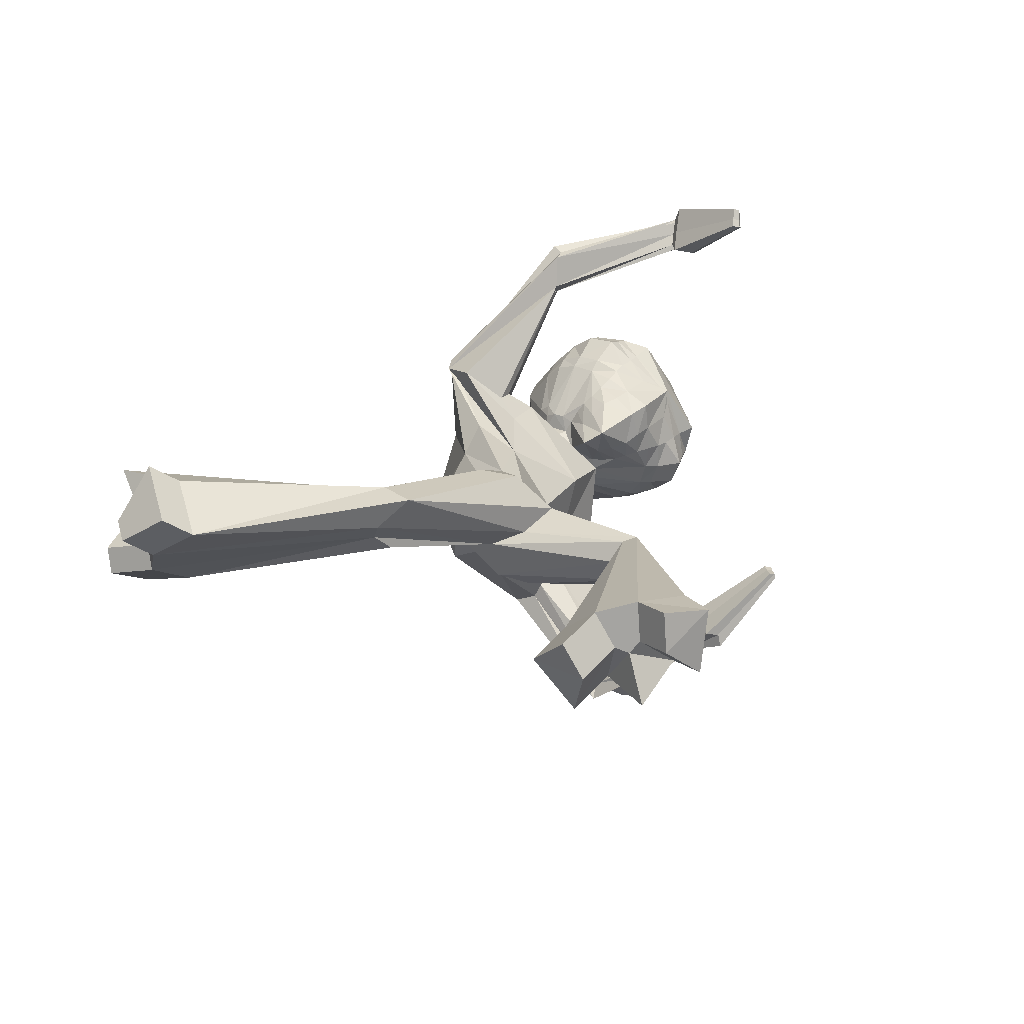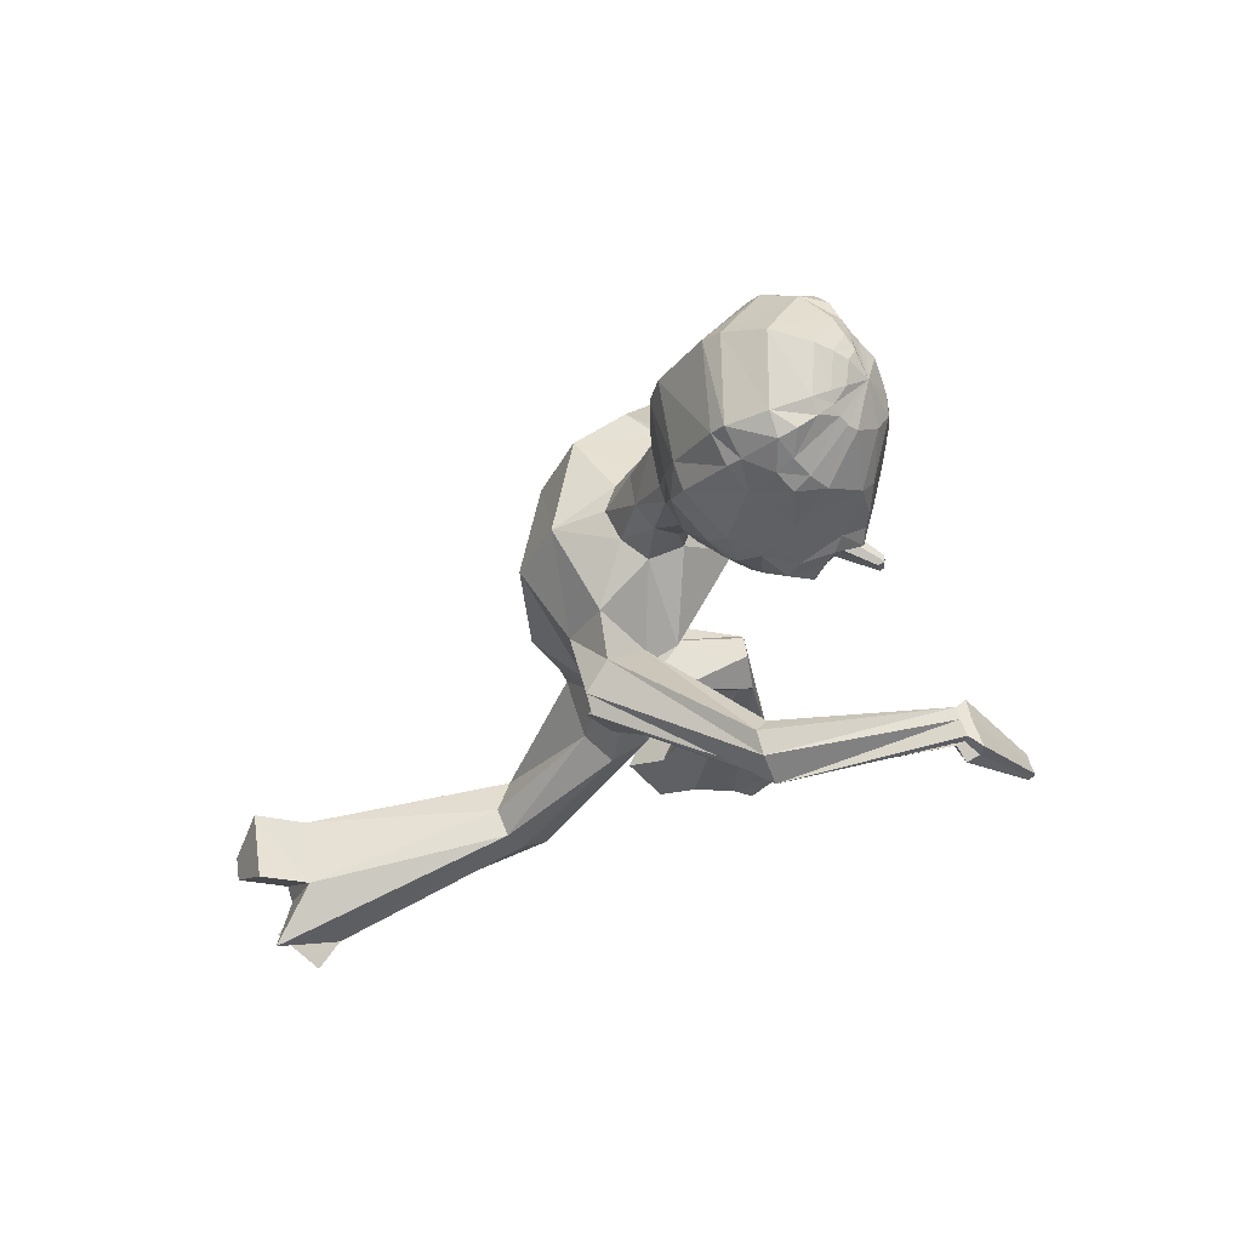
<metadata>
{"format":"obj","ext":"obj","renderer":"f3d","projection":"perspective","resolution":1024,"background":"white","views":[{"elev":-74.8,"azim":113.0,"up":"+Y"},{"elev":62.2,"azim":96.0,"up":"+Y"}]}
</metadata>
<code>
o Cube
v -0.8433 9.251 -2.138
v -1.243 8.949 -1.965
v -1.348 8.821 -1.867
v -1.382 8.563 -1.706
v -1.347 8.098 -1.348
v -1.242 7.9 -1.166
v -0.8959 7.612 -0.846
v -0.7988 9.186 -2.219
v -1.161 8.8 -2.115
v -1.305 8.403 -1.912
v -1.348 8.145 -1.754
v -1.358 8.019 -1.671
v -1.275 7.814 -1.468
v -1.212 7.736 -1.362
v -0.8583 7.508 -0.968
v -0.773 7.478 -0.8817
v -0.6624 7.477 -0.8006
v -1.259 7.961 -1.994
v -1.288 7.809 -1.915
v -1.152 7.639 -1.667
v -1.088 7.577 -1.544
v -0.7171 7.392 -0.9761
v -0.8498 8.6 -2.355
v -0.9682 8.149 -2.268
v -1.029 7.99 -2.24
v -1.041 7.831 -2.175
v -1.068 7.651 -2.112
v -0.9599 7.505 -1.831
v -0.8864 7.451 -1.691
v -0.6196 7.325 -1.057
v -0.5395 9.047 -2.345
v -0.6619 8.547 -2.409
v -0.7061 8.238 -2.429
v -0.7239 8.084 -2.418
v -0.7569 7.908 -2.435
v -0.7357 7.8 -2.256
v -0.7184 7.662 -2.172
v -0.7175 7.549 -2.054
v -0.6905 7.443 -1.949
v -0.651 7.343 -1.824
v -0.6167 7.261 -1.675
v -0.594 7.216 -1.517
v -0.5785 7.219 -1.378
v -0.5463 7.253 -1.245
v -0.4905 7.282 -1.107
v -0.4474 7.322 -0.97
v -0.3574 8.048 -2.395
v -0.25 7.692 -2.271
v -0.3955 7.572 -2.153
v -0.3816 7.273 -1.916
v -0.3781 7.133 -1.769
v -0.3993 7.026 -1.594
v -0.3765 6.995 -1.401
v -0.3529 7.034 -1.226
v -0.327 9.037 -2.381
v -0.1266 7.72 -2.324
v -0.08396 7.203 -2.007
v -0.08489 7.054 -1.81
v -0.08018 6.69 -1.379
v -0.1083 6.673 -1.128
v -0.1773 7.037 -1.033
v -0.2248 7.21 -0.9205
v 0.004938 8.107 -2.352
v -0.01594 7.729 -2.241
v 0.1272 7.653 -2.089
v 0.1508 7.354 -1.852
v 0.1507 7.218 -1.702
v 0.1631 7.115 -1.525
v 0.1051 7.071 -1.341
v 0.03307 7.094 -1.179
v -0.1425 9.111 -2.296
v 0.137 8.673 -2.311
v 0.2762 8.393 -2.309
v 0.3362 8.252 -2.287
v 0.4246 8.094 -2.29
v 0.3953 7.979 -2.117
v 0.4024 7.838 -2.035
v 0.4106 7.725 -1.917
v 0.3918 7.612 -1.817
v 0.3549 7.501 -1.701
v 0.313 7.407 -1.561
v 0.2672 7.352 -1.411
v 0.2194 7.345 -1.28
v 0.1479 7.362 -1.16
v 0.05481 7.365 -1.038
v -0.03197 7.382 -0.9195
v -0.4151 9.427 -2.168
v 0.2808 8.779 -2.216
v 0.5062 8.381 -2.085
v 0.6047 8.248 -2.039
v 0.6487 8.098 -1.968
v 0.7135 7.932 -1.894
v 0.5935 7.749 -1.641
v 0.5075 7.67 -1.52
v 0.1492 7.446 -0.962
v 0.7676 8.281 -1.745
v 0.8221 8.142 -1.656
v 0.6897 7.929 -1.441
v 0.6215 7.847 -1.334
v 0.1993 7.534 -0.8646
v 0.02346 9.314 -2.116
v 0.4513 9.054 -1.917
v 0.6556 8.713 -1.67
v 0.7371 8.474 -1.498
v 0.7655 8.355 -1.41
v 0.7016 8.127 -1.225
v 0.6441 8.029 -1.133
v 0.2933 7.688 -0.827
v 0.1973 7.627 -0.768
v 0.07717 7.581 -0.7187
v 0.02635 9.389 -2.03
v 0.4463 9.216 -1.757
v 0.5595 9.124 -1.632
v 0.6298 8.881 -1.459
v 0.6558 8.414 -1.102
v 0.5748 8.187 -0.9428
v 0.2645 7.789 -0.7109
v -0.007497 9.47 -1.955
v 0.393 9.38 -1.604
v 0.487 9.286 -1.471
v 0.5444 9.051 -1.254
v -0.06614 9.552 -1.897
v 0.07981 9.585 -1.765
v 0.2313 9.605 -1.611
v 0.3217 9.56 -1.459
v 0.4049 9.319 -1.169
v 0.4318 9.226 -1.057
v 0.4068 8.723 -0.6994
v 0.3489 8.46 -0.5912
v 0.08407 7.952 -0.5261
v -0.2471 9.567 -1.985
v -0.1514 9.623 -1.859
v -0.04337 9.674 -1.708
v 0.1238 9.668 -1.366
v 0.2162 9.507 -1.006
v 0.2133 9.375 -0.8962
v 0.1821 8.805 -0.592
v 0.1345 8.52 -0.5151
v -0.03859 8.005 -0.464
v -0.4691 9.62 -1.985
v -0.4978 9.691 -1.847
v -0.5273 9.75 -1.682
v -0.5849 9.804 -1.283
v -0.609 9.651 -0.8974
v -0.6056 9.52 -0.747
v -0.5544 8.919 -0.387
v -0.517 8.63 -0.3202
v -0.4232 8.055 -0.3485
v -0.6553 9.502 -2.034
v -0.7898 9.518 -1.937
v -0.9424 9.53 -1.818
v -1.177 9.461 -1.526
v -1.291 9.265 -1.194
v -1.28 9.137 -1.08
v -1.152 8.595 -0.7556
v -1.04 8.335 -0.6601
v -0.7431 7.898 -0.5332
v -0.8381 9.427 -1.991
v -1.014 9.41 -1.9
v -1.196 9.378 -1.787
v -1.301 9.302 -1.66
v -1.375 9.038 -1.388
v -1.395 8.935 -1.282
v -1.306 8.453 -0.9114
v -1.201 8.215 -0.7821
v -0.8254 7.816 -0.6185
v -0.8534 9.335 -2.058
v -1.28 9.116 -1.809
v -1.37 8.993 -1.699
v -1.4 8.743 -1.493
v -0.4179 6.814 -0.7612
v -0.2546 7.142 -0.7527
v -0.0905 6.889 -0.701
v -0.01279 7.24 -0.6428
v 0.1048 6.929 -0.3898
v 0.05038 7.409 -0.4316
v 0.003733 7.071 -0.1238
v -0.1 7.545 -0.2422
v -0.2736 7.077 0.05063
v -0.3741 7.573 -0.1697
v -0.5907 7.001 -0.009051
v -0.6248 7.487 -0.2493
v -0.7614 6.892 -0.2718
v -0.6821 7.31 -0.4891
v -0.6899 6.815 -0.582
v -0.5295 7.169 -0.6905
v -0.3879 6.351 -1.158
v 0.6469 6.32 -0.7235
v 0.8255 6.224 -0.4397
v 0.6138 6.816 0.005031
v -0.1354 6.893 0.5355
v -1.132 6.817 0.4447
v -1.476 6.54 -0.3356
v -1.095 6.394 -0.7898
v -0.2859 5.757 -0.9107
v 0.6775 5.933 -0.503
v 0.6861 6.323 0.2817
v 0.02072 6.298 0.8353
v -0.9363 6.208 0.7466
v -2.858 5.151 -0.4348
v -0.8779 5.831 -0.4884
v -0.315 5.276 -0.5186
v 0.4328 5.382 -0.3959
v 0.8513 5.551 -0.1173
v 0.626 5.393 0.1597
v 0.1849 5.199 0.7294
v -0.4456 5.18 0.7497
v -0.8659 5.208 0.34
v -0.7542 5.215 -0.09772
v -0.2066 4.621 -0.4236
v 0.2121 4.614 -0.4092
v 0.442 4.596 -0.2443
v 0.3628 4.585 0.000871
v 0.1374 4.554 0.4704
v -0.3558 4.56 0.2649
v -0.5757 4.567 0.1179
v -0.5137 4.592 -0.1442
v -0.04077 3.974 -0.6598
v 0.4943 3.852 -0.4472
v 0.7283 3.807 -0.1133
v 0.5195 3.883 0.1922
v 0.001026 4.031 0.4285
v -0.5477 4.042 0.2179
v -0.783 4.019 -0.08205
v -0.5642 4.008 -0.422
v -0.1018 3.689 -0.2914
v -0.0953 3.713 0.1046
v -0.6806 3.162 -1.14
v -0.9487 3.229 -1.192
v -1.067 3.337 -1.279
v -0.9699 3.487 -1.318
v -0.7178 3.576 -1.376
v -0.5027 3.205 -1.302
v -0.5217 3.233 -1.462
v -0.5416 1.172 -0.5442
v -1.182 1.144 -0.7483
v -1.427 0.6136 -0.9962
v -1.263 1.065 -1.439
v -0.6764 1.102 -1.802
v -0.3918 0.7928 -0.9187
v -0.8056 0.7748 -0.9637
v -0.9113 0.7608 -1.076
v -0.8347 0.7498 -1.222
v -0.4415 0.75 -1.359
v -1.625 6.627 0.001617
v -1.629 6.352 -0.4266
v -1.48 6.357 -0.5479
v -1.243 6.21 0.3922
v -1.214 5.874 -0.2237
v -1.436 5.848 0.3522
v -1.438 5.718 0.1196
v -1.328 5.677 -0.006025
v -2.918 5.159 -0.5339
v -2.671 5.04 -0.6089
v -2.512 5.136 -0.09184
v -2.561 4.858 -0.4878
v -2.675 4.88 -0.124
v -2.62 4.936 -0.243
v -2.54 4.965 -0.2479
v -2.248 4.199 -1.657
v -2.125 4.204 -1.681
v -2.058 4.171 -1.571
v -2.247 4.06 -1.654
v -2.096 4.038 -1.586
v -2.247 3.878 -1.672
v -2.17 3.881 -1.687
v -2.127 3.86 -1.619
v 0.9535 6.062 -0.4492
v 0.9307 6.232 -0.5358
v 0.7559 6.383 -0.4217
v 1.423 5.966 -0.1899
v 1.676 7.317 -3.086
v 1.065 6.725 -0.1133
v 1.482 6.395 0.03359
v 1.545 6.544 -0.02504
v 1.362 6.596 0.0482
v 1.747 7.056 -1.493
v 1.777 7.238 -1.597
v 1.926 7.339 -1.511
v 1.838 6.817 -1.564
v 2.136 7.287 -1.595
v 2.165 6.851 -1.711
v 2.184 6.965 -1.777
v 2.278 7.029 -1.723
v 1.604 7.326 -3.198
v 1.574 7.446 -3.217
v 1.786 7.376 -3.149
v 1.705 6.668 -3.843
v 1.704 7.479 -3.253
v 1.936 7.432 -3.238
v 1.89 7.438 -3.308
v 1.871 7.514 -3.321
v 1.055 2.323 0.5545
v 1.232 2.558 0.767
v 1.216 2.768 0.9303
v 0.943 2.775 1.072
v 0.5717 2.656 0.9946
v 0.9156 2.289 0.9787
v 0.7839 2.491 1.083
v 1.795 1.355 2.577
v 2.26 1.954 2.609
v 2.527 2.349 3.199
v 1.896 2.617 2.923
v 1.162 2.449 3.096
v 1.71 1.61 3.112
v 1.878 1.827 3.124
v 1.899 2.007 3.171
v 1.747 2.067 3.237
v 1.485 2.021 3.306
v -2.253 4.309 -1.802
v -2.041 4.317 -1.843
v -1.925 4.259 -1.654
v -2.251 4.069 -1.796
v 1.628 7.172 -3.087
v -1.99 4.03 -1.679
v -2.251 3.754 -1.828
v -2.118 3.76 -1.854
v -2.045 3.723 -1.735
v -1.781 4.088 -2.693
v -1.705 4.091 -2.708
v -1.663 4.07 -2.64
v -1.78 4.002 -2.691
v -1.719 4.005 -2.703
v -1.686 3.988 -2.649
v -1.78 3.889 -2.703
v -1.732 3.891 -2.712
v -1.706 3.878 -2.669
v 1.511 7.188 -3.269
v 1.461 7.384 -3.3
v 1.807 7.269 -3.189
v -1.369 0.7343 -1.656
v 1.674 7.437 -3.359
v 2.052 7.361 -3.335
v 1.978 7.371 -3.45
v 1.947 7.495 -3.47
v 1.657 6.675 -3.917
v 1.637 6.754 -3.929
v 1.777 6.707 -3.884
v 1.739 6.712 -3.943
v 1.723 6.775 -3.953
v 1.876 6.745 -3.944
v 1.846 6.749 -3.99
v 1.834 6.799 -3.998
v -0.7847 0.7236 -1.979
v -0.9405 0.4192 -1.439
v -0.5473 0.4194 -1.576
v 2.078 1.237 2.768
v 2.543 1.836 2.801
v 1.993 1.493 3.303
v 2.161 1.709 3.315
v -0.6051 0.8081 -0.1589
v -1.246 0.7697 -0.3411
v -0.4553 0.4285 -0.5333
v -0.8691 0.4105 -0.5784
v 1.978 2.87 3.405
v 1.255 2.742 3.595
v 1.828 2.32 3.719
v 1.567 2.274 3.788
f 10 11 4
f 11 12 5
f 12 19 20
f 12 11 18
f 26 18 25
f 100 108 109
f 13 20 21
f 18 10 24
f 30 22 21
f 15 22 16
f 6 14 15
f 19 18 26
f 21 20 28
f 46 62 172
f 29 28 39
f 38 28 27
f 25 35 36
f 45 30 44
f 23 32 33
f 41 29 40
f 72 73 63
f 43 29 42
f 79 78 93
f 26 36 37
f 17 22 46
f 24 34 35
f 44 30 43
f 73 72 88
f 29 41 42
f 17 46 186
f 38 49 39
f 43 53 54
f 41 51 52
f 65 79 66
f 37 48 49
f 40 39 50
f 42 52 53
f 41 40 50
f 66 79 80
f 39 28 38
f 51 50 57
f 65 56 64
f 174 86 110
f 76 77 64
f 54 53 59
f 57 50 56
f 79 65 78
f 36 56 48
f 52 58 59
f 35 34 47
f 62 60 85
f 63 47 55
f 58 57 66
f 48 56 49
f 73 74 63
f 45 60 62
f 75 76 56
f 59 69 70
f 55 72 63
f 47 32 55
f 66 57 56
f 50 39 49
f 68 67 81
f 55 32 31
f 56 65 66
f 65 64 77
f 37 38 27
f 54 60 45
f 33 47 34
f 69 68 82
f 55 71 72
f 66 80 81
f 55 31 87
f 56 50 49
f 63 74 75
f 85 60 70
f 36 35 56
f 70 69 83
f 56 47 63
f 77 76 91
f 75 74 89
f 84 83 95
f 74 73 89
f 82 81 94
f 88 71 101
f 79 93 94
f 77 92 78
f 76 75 90
f 85 84 95
f 34 24 33
f 80 94 81
f 33 32 47
f 8 31 23
f 83 82 94
f 93 78 92
f 92 97 98
f 91 96 97
f 91 90 96
f 110 109 130
f 93 98 99
f 20 19 27
f 96 89 103
f 99 100 95
f 6 5 13
f 103 114 104
f 108 100 99
f 32 23 31
f 12 13 5
f 96 104 105
f 110 86 100
f 72 71 88
f 99 98 106
f 106 115 116
f 121 114 113
f 108 107 116
f 98 97 105
f 113 102 112
f 115 114 121
f 115 121 128
f 120 119 125
f 112 119 120
f 167 1 2
f 126 127 121
f 122 123 118
f 118 123 119
f 122 132 133
f 165 156 155
f 94 95 83
f 126 135 136
f 149 158 150
f 129 128 137
f 127 136 137
f 136 145 146
f 150 151 142
f 149 150 141
f 133 142 143
f 131 140 141
f 155 156 147
f 135 144 145
f 148 157 182
f 143 142 151
f 132 141 142
f 137 146 147
f 146 145 154
f 149 87 158
f 154 153 162
f 87 131 122
f 163 164 155
f 151 150 158
f 168 161 160
f 124 119 123
f 3 4 170
f 168 160 159
f 125 119 124
f 163 170 164
f 127 128 121
f 101 71 87
f 71 55 87
f 31 8 87
f 111 87 118
f 167 158 87
f 30 29 43
f 131 132 122
f 122 118 87
f 101 87 111
f 165 164 5
f 167 87 1
f 1 8 9
f 118 119 112
f 129 116 115
f 8 1 87
f 4 5 170
f 164 170 5
f 117 116 129
f 169 168 2
f 111 112 102
f 7 166 165
f 172 174 173
f 174 176 175
f 176 178 177
f 178 180 179
f 179 180 182
f 181 182 184
f 186 172 171
f 184 186 185
f 171 187 194
f 138 147 148
f 148 180 178
f 156 157 148
f 130 129 138
f 166 157 156
f 182 157 166
f 182 166 184
f 139 178 130
f 178 176 130
f 145 144 153
f 144 135 134
f 144 143 152
f 153 152 161
f 135 126 125
f 125 124 134
f 124 123 134
f 123 133 134
f 161 152 160
f 160 152 159
f 152 151 159
f 149 140 87
f 131 87 140
f 106 105 115
f 104 114 115
f 15 14 21
f 103 89 88
f 10 9 23
f 62 86 174
f 117 130 109
f 130 176 110
f 16 17 166
f 16 166 7
f 184 166 17
f 125 126 120
f 2 9 3
f 10 4 3
f 169 161 168
f 161 169 162
f 162 169 170
f 113 114 103
f 168 159 167
f 158 167 159
f 58 68 59
f 187 195 201
f 183 185 194
f 183 193 192
f 181 192 191
f 177 179 191
f 175 177 190
f 175 189 188
f 173 188 187
f 201 195 202
f 208 207 250
f 208 251 252
f 191 192 199
f 191 198 197
f 204 203 274
f 204 275 276
f 188 196 195
f 202 210 217
f 209 252 249
f 199 248 250
f 198 199 207
f 198 206 205
f 197 205 276
f 203 196 271
f 195 196 203
f 210 218 225
f 209 217 216
f 208 216 215
f 207 215 214
f 206 214 213
f 205 213 212
f 203 204 212
f 202 203 211
f 217 225 224
f 216 224 223
f 215 223 222
f 213 214 222
f 212 213 221
f 212 220 219
f 211 219 218
f 298 299 227
f 218 226 234
f 227 222 228
f 226 218 293
f 227 299 297
f 240 241 243
f 234 244 239
f 233 228 235
f 225 218 232
f 225 231 230
f 224 230 229
f 223 229 228
f 244 346 344
f 238 243 242
f 236 237 242
f 235 351 353
f 244 234 233
f 231 232 239
f 230 231 238
f 230 237 236
f 228 229 236
f 233 234 226
f 251 250 257
f 251 258 259
f 252 259 256
f 250 248 255
f 192 245 248
f 194 201 249
f 193 194 247
f 193 246 245
f 258 257 265
f 258 266 267
f 256 259 267
f 257 255 263
f 245 200 255
f 249 256 254
f 246 247 254
f 246 253 200
f 266 265 316
f 266 317 318
f 267 318 315
f 265 263 313
f 255 200 260
f 256 264 262
f 254 262 261
f 200 253 261
f 275 274 282
f 276 275 283
f 276 284 281
f 274 271 280
f 196 188 268
f 190 197 273
f 189 190 270
f 188 189 269
f 283 282 290
f 284 283 291
f 284 292 289
f 282 280 287
f 268 277 280
f 273 281 279
f 270 279 278
f 269 278 277
f 291 290 333
f 291 334 335
f 292 335 332
f 290 287 330
f 280 277 272
f 281 289 286
f 278 279 286
f 277 278 285
f 298 293 300
f 299 309 304
f 308 305 306
f 299 298 305
f 221 222 297
f 221 296 295
f 220 295 294
f 219 294 293
f 303 355 357
f 303 308 307
f 301 302 307
f 306 350 348
f 296 297 304
f 295 296 303
f 295 302 301
f 294 301 300
f 317 316 325
f 317 326 327
f 318 327 324
f 316 313 322
f 260 310 313
f 262 264 315
f 261 262 312
f 261 311 310
f 321 324 323
f 319 320 323
f 324 327 326
f 322 323 326
f 313 310 319
f 315 324 321
f 311 312 321
f 311 320 319
f 334 333 341
f 334 342 343
f 335 343 340
f 333 330 338
f 272 314 330
f 286 289 332
f 285 286 329
f 285 328 314
f 337 340 339
f 288 336 339
f 340 343 342
f 338 339 342
f 330 314 288
f 332 340 337
f 328 329 337
f 328 336 288
f 344 346 345
f 243 238 331
f 243 345 346
f 239 344 331
f 347 348 350
f 305 300 347
f 306 305 349
f 301 348 347
f 351 352 354
f 241 354 352
f 241 240 353
f 235 236 352
f 356 358 357
f 309 358 356
f 308 357 358
f 303 304 356
f 4 11 5
f 13 12 20
f 19 12 18
f 14 13 21
f 10 18 11
f 18 24 25
f 29 30 21
f 7 6 15
f 27 19 26
f 29 21 28
f 186 46 172
f 40 29 39
f 26 25 36
f 24 23 33
f 27 26 37
f 22 17 16
f 30 45 46
f 46 22 30
f 25 24 35
f 89 73 88
f 184 17 186
f 44 43 54
f 42 41 52
f 38 37 49
f 43 42 53
f 51 41 50
f 58 51 57
f 176 174 110
f 56 76 64
f 60 54 59
f 37 36 48
f 58 52 51
f 52 59 53
f 56 35 47
f 86 62 85
f 67 58 66
f 46 45 62
f 60 59 70
f 82 68 81
f 78 65 77
f 44 54 45
f 83 69 82
f 67 66 81
f 56 63 75
f 84 85 70
f 84 70 83
f 92 77 91
f 90 75 89
f 102 88 101
f 80 79 94
f 91 76 90
f 9 8 23
f 93 92 98
f 92 91 97
f 94 93 99
f 28 20 27
f 89 96 90
f 96 103 104
f 94 99 95
f 14 6 13
f 107 108 99
f 97 96 105
f 100 109 110
f 86 95 100
f 95 86 85
f 107 99 106
f 107 106 116
f 120 121 113
f 117 108 116
f 106 98 105
f 113 112 120
f 168 167 2
f 120 126 121
f 123 122 133
f 164 165 155
f 127 126 136
f 138 129 137
f 128 127 137
f 137 136 146
f 141 150 142
f 140 149 141
f 134 133 143
f 132 131 141
f 146 155 147
f 136 135 145
f 180 148 182
f 152 143 151
f 133 132 142
f 138 137 147
f 155 146 154
f 163 154 162
f 154 163 155
f 159 151 158
f 169 3 170
f 6 165 5
f 2 1 9
f 111 118 112
f 128 129 115
f 130 117 129
f 3 169 2
f 101 111 102
f 6 7 165
f 171 172 173
f 173 174 175
f 175 176 177
f 177 178 179
f 181 179 182
f 183 181 184
f 185 186 171
f 183 184 185
f 185 171 194
f 139 138 148
f 139 148 178
f 147 156 148
f 139 130 138
f 165 166 156
f 154 145 153
f 143 144 134
f 153 144 152
f 162 153 161
f 134 135 125
f 105 104 115
f 22 15 21
f 102 103 88
f 24 10 23
f 172 62 174
f 108 117 109
f 15 16 7
f 9 10 3
f 163 162 170
f 102 113 103
f 68 58 67
f 68 69 59
f 194 187 201
f 193 183 194
f 181 183 192
f 179 181 191
f 190 177 191
f 189 175 190
f 173 175 188
f 171 173 187
f 209 201 202
f 251 208 250
f 209 208 252
f 198 191 199
f 190 191 197
f 275 204 274
f 205 204 276
f 187 188 195
f 209 202 217
f 201 209 249
f 207 199 250
f 206 198 207
f 197 198 205
f 273 197 276
f 274 203 271
f 202 195 203
f 217 210 225
f 208 209 216
f 207 208 215
f 206 207 214
f 205 206 213
f 204 205 212
f 211 203 212
f 210 202 211
f 216 217 224
f 215 216 223
f 214 215 222
f 221 213 222
f 220 212 221
f 211 212 219
f 210 211 218
f 226 298 227
f 232 218 234
f 233 227 228
f 298 226 293
f 222 227 297
f 243 244 240
f 241 242 243
f 232 234 239
f 240 233 235
f 231 225 232
f 224 225 230
f 223 224 229
f 222 223 228
f 239 244 344
f 237 238 242
f 241 236 242
f 240 235 353
f 240 244 233
f 238 231 239
f 237 230 238
f 229 230 236
f 235 228 236
f 227 233 226
f 258 251 257
f 252 251 259
f 249 252 256
f 257 250 255
f 199 192 248
f 247 194 249
f 246 193 247
f 192 193 245
f 266 258 265
f 259 258 267
f 264 256 267
f 265 257 263
f 248 245 255
f 247 249 254
f 253 246 254
f 245 246 200
f 317 266 316
f 267 266 318
f 264 267 315
f 316 265 313
f 263 255 260
f 254 256 262
f 253 254 261
f 260 200 261
f 283 275 282
f 284 276 283
f 273 276 281
f 282 274 280
f 271 196 268
f 270 190 273
f 269 189 270
f 268 188 269
f 291 283 290
f 292 284 291
f 281 284 289
f 290 282 287
f 271 268 280
f 270 273 279
f 269 270 278
f 268 269 277
f 334 291 333
f 292 291 335
f 289 292 332
f 333 290 330
f 287 280 272
f 279 281 286
f 285 278 286
f 272 277 285
f 305 298 300
f 297 299 304
f 305 308 309
f 308 306 307
f 309 299 305
f 296 221 297
f 220 221 295
f 219 220 294
f 218 219 293
f 308 303 357
f 302 303 307
f 306 301 307
f 301 306 348
f 303 296 304
f 302 295 303
f 294 295 301
f 293 294 300
f 326 317 325
f 318 317 327
f 315 318 324
f 325 316 322
f 263 260 313
f 312 262 315
f 311 261 312
f 260 261 310
f 320 321 323
f 322 319 323
f 323 324 326
f 325 322 326
f 322 313 319
f 312 315 321
f 320 311 321
f 310 311 319
f 342 334 341
f 335 334 343
f 332 335 340
f 341 333 338
f 287 272 330
f 329 286 332
f 328 285 329
f 272 285 314
f 336 337 339
f 338 288 339
f 339 340 342
f 341 338 342
f 338 330 288
f 329 332 337
f 336 328 337
f 314 328 288
f 331 344 345
f 345 243 331
f 244 243 346
f 238 239 331
f 349 347 350
f 349 305 347
f 350 306 349
f 300 301 347
f 353 351 354
f 236 241 352
f 354 241 353
f 351 235 352
f 355 356 357
f 304 309 356
f 309 308 358
f 355 303 356

</code>
